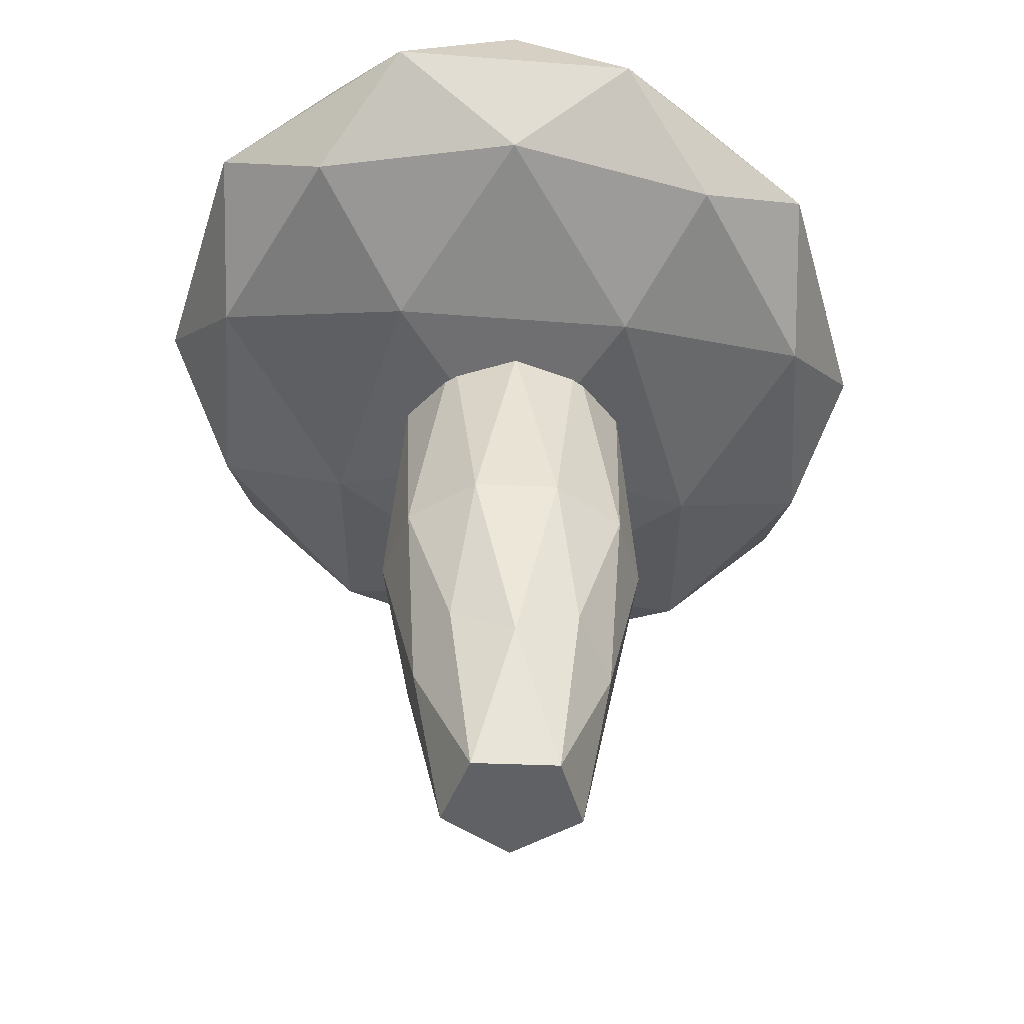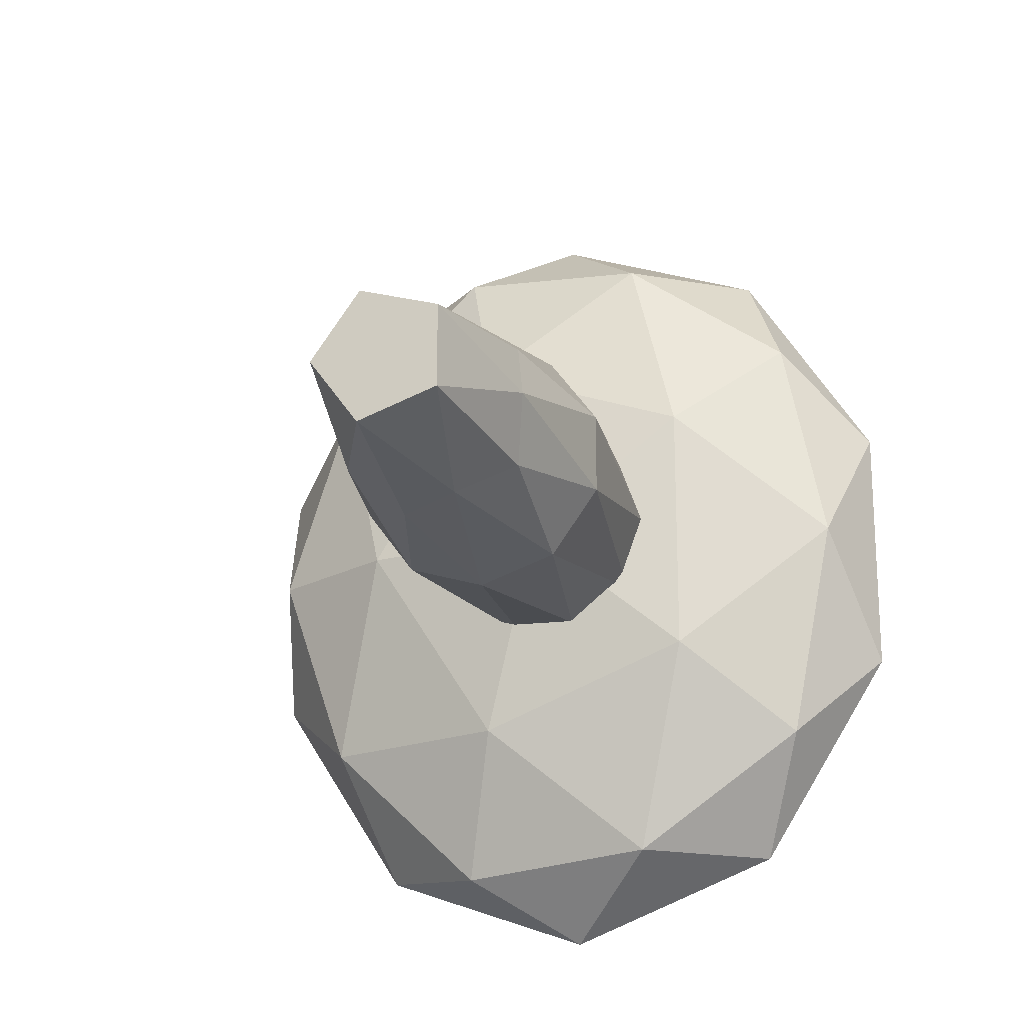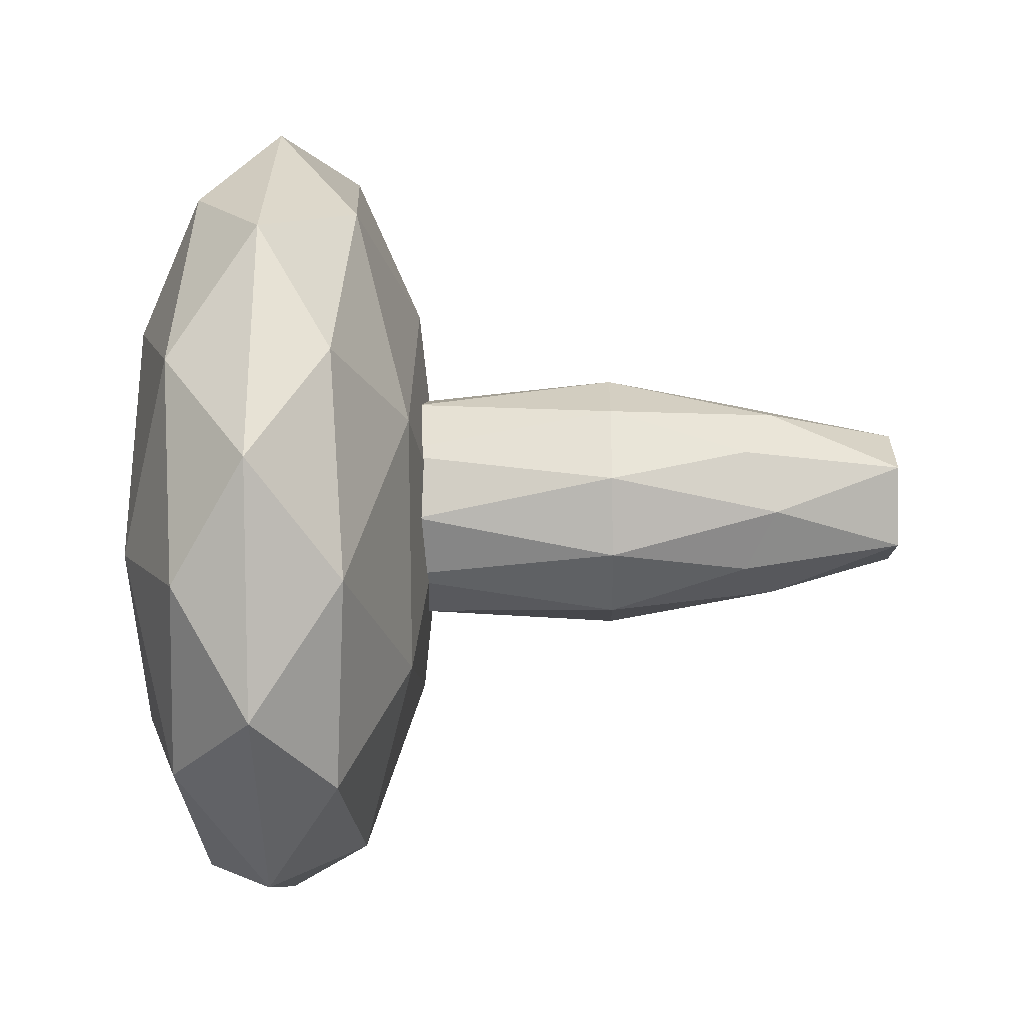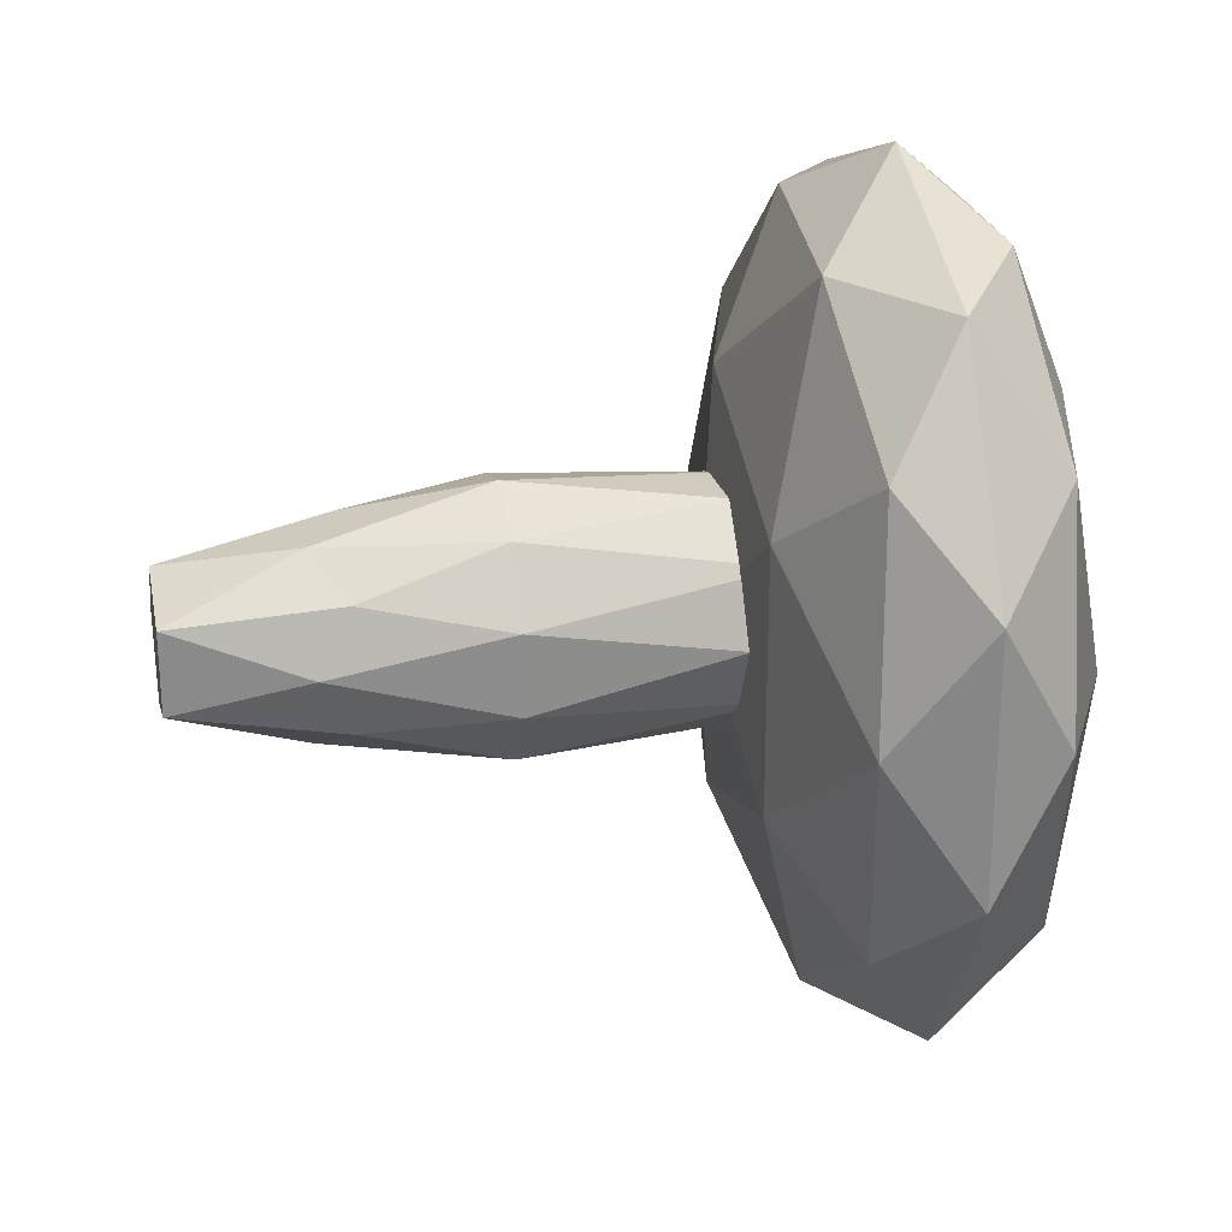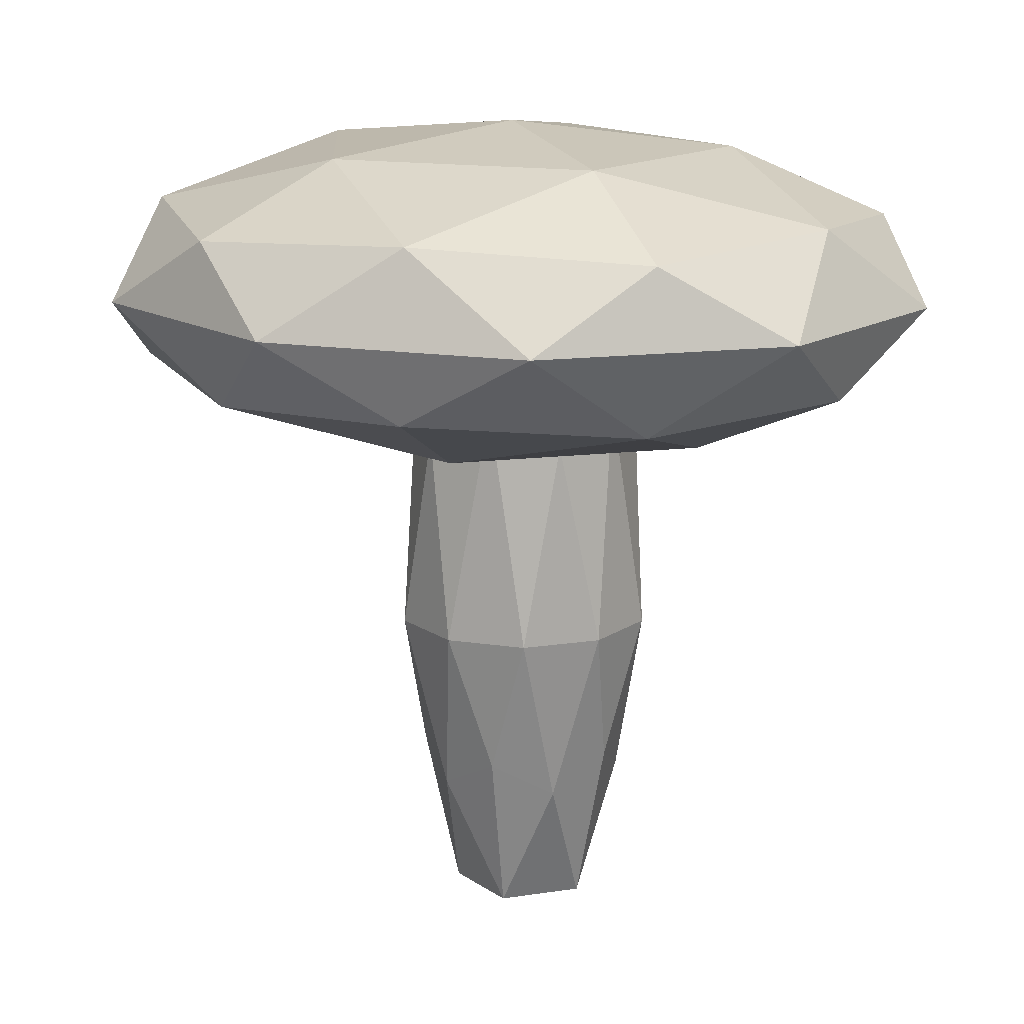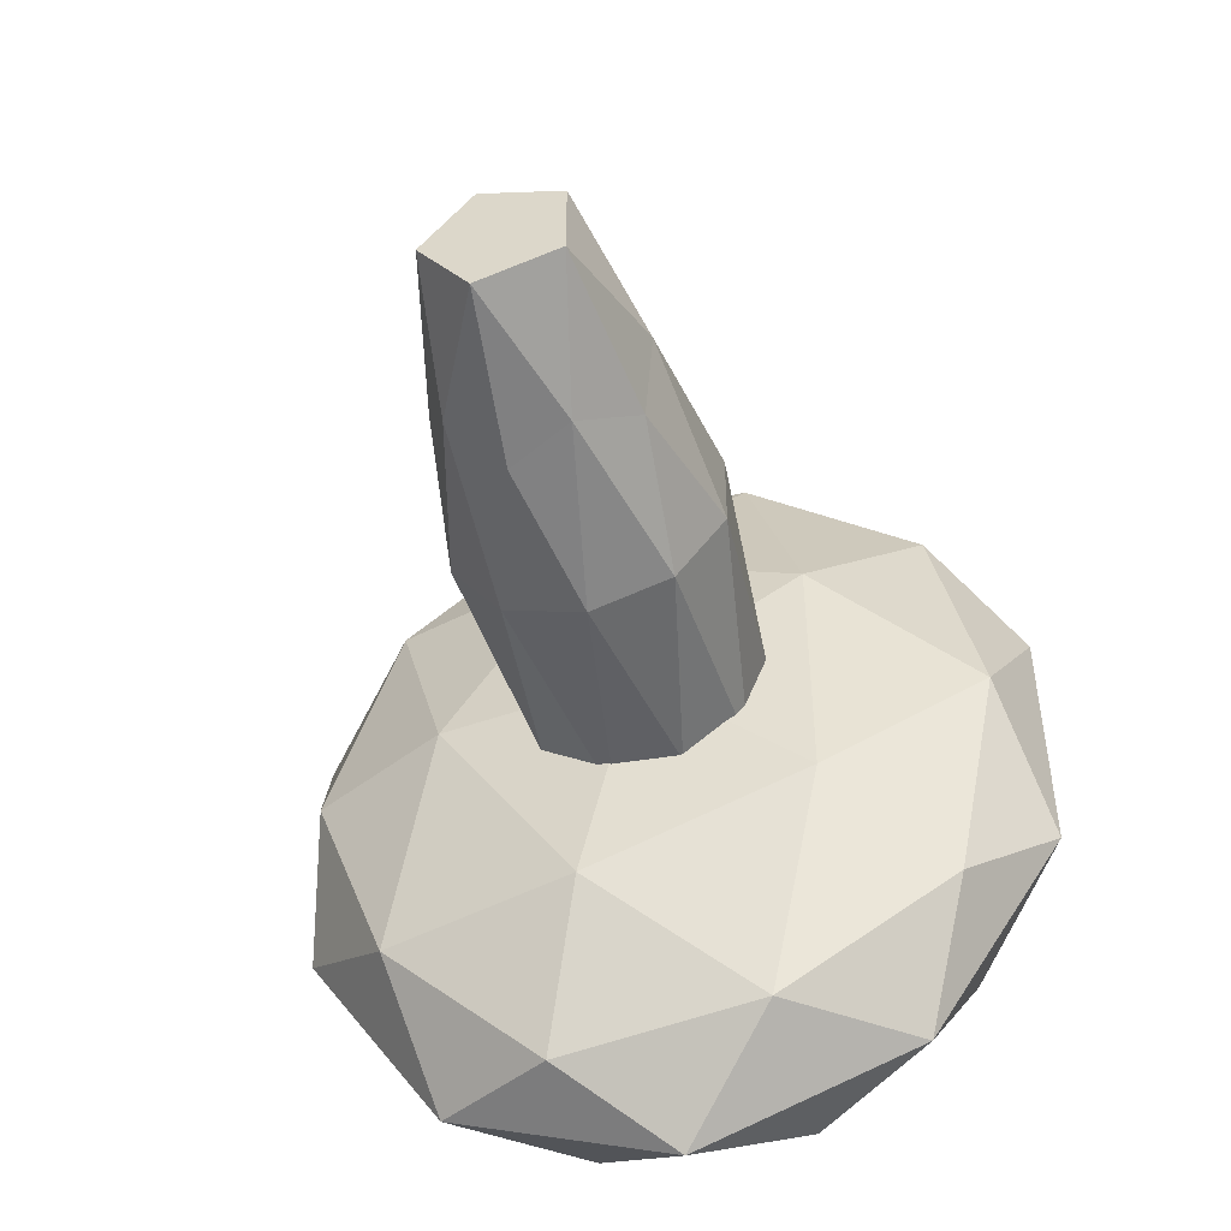
<metadata>
{"format":"obj","ext":"obj","renderer":"f3d","projection":"perspective","resolution":1024,"background":"white","views":[{"elev":-46.7,"azim":15.4,"up":"+Y"},{"elev":-20.7,"azim":18.1,"up":"+Z"},{"elev":-28.8,"azim":-88.7,"up":"+Z"},{"elev":25.7,"azim":78.6,"up":"+Z"},{"elev":15.5,"azim":-72.0,"up":"+Y"},{"elev":-49.9,"azim":14.0,"up":"+Z"}]}
</metadata>
<code>
o Icosphere
v 0.01155 -0.001987 -0.1034
v 0.2738 0.517 0.09203
v -0.098 0.517 0.2128
v -0.3278 0.517 -0.1034
v -0.098 0.517 -0.4197
v 0.2738 0.517 -0.2989
v 0.1189 1.603 0.2478
v -0.294 1.603 0.1136
v -0.294 1.603 -0.3205
v 0.1189 1.603 -0.4546
v 0.374 1.603 -0.1034
v 0.004749 2.398 -0.1034
v -0.05747 -0.001987 0.109
v 0.1922 -0.001987 0.02787
v 0.1025 0.4153 0.1973
v 0.321 0.4153 -0.1034
v 0.1922 -0.001987 -0.2347
v -0.2118 -0.001987 -0.1034
v -0.2511 0.4153 0.08247
v -0.05747 -0.001987 -0.3158
v -0.2511 0.4153 -0.2893
v 0.1025 0.4153 -0.4042
v 0.3974 0.9602 0.02416
v 0.3974 0.9602 -0.231
v 0.004749 0.9602 0.3094
v 0.2474 0.9602 0.2306
v -0.3879 0.9602 0.02416
v -0.2379 0.9602 0.2306
v -0.2379 0.9602 -0.4374
v -0.3879 0.9602 -0.231
v 0.2474 0.9602 -0.4374
v 0.004749 0.9602 -0.5162
v 0.2889 1.716 0.103
v -0.1038 1.716 0.2306
v -0.3464 1.716 -0.1034
v -0.1038 1.716 -0.4374
v 0.2889 1.716 -0.3098
v 0.07182 2.183 0.103
v 0.2218 2.183 -0.1034
v -0.1708 2.183 0.02416
v -0.1708 2.183 -0.231
v 0.07182 2.183 -0.3098
v -0.001333 1.535 -0.1408
v 0.8476 1.828 0.5675
v -0.3256 1.828 1.005
v -1.051 1.828 -0.1408
v -0.3256 1.828 -1.287
v 0.8476 1.828 -0.8491
v 0.3229 2.302 1.005
v -0.8502 2.302 0.5675
v -0.8502 2.302 -0.8491
v 0.3229 2.302 -1.287
v 1.048 2.302 -0.1408
v -0.001333 2.594 -0.1408
v -0.1919 1.614 0.5328
v 0.4976 1.614 0.2755
v 0.307 1.786 0.9492
v 0.9966 1.786 -0.1408
v 0.4976 1.614 -0.5571
v -0.6181 1.614 -0.1408
v -0.8087 1.786 0.5328
v -0.1919 1.614 -0.8144
v -0.8087 1.786 -0.8144
v 0.307 1.786 -1.231
v 1.114 2.065 0.2755
v 1.114 2.065 -0.5571
v -0.001333 2.065 1.206
v 0.6882 2.065 0.9492
v -1.117 2.065 0.2755
v -0.6909 2.065 0.9492
v -0.6909 2.065 -1.231
v -1.117 2.065 -0.5571
v 0.6882 2.065 -1.231
v -0.001333 2.065 -1.488
v 0.806 2.343 0.5328
v -0.3097 2.343 0.9492
v -0.9993 2.343 -0.1408
v -0.3097 2.343 -1.231
v 0.806 2.343 -0.8144
v 0.1892 2.515 0.5328
v 0.6154 2.515 -0.1408
v -0.5003 2.515 0.2755
v -0.5003 2.515 -0.5571
v 0.1892 2.515 -0.8144
f 1 14 13
f 2 14 16
f 1 13 18
f 1 18 20
f 1 20 17
f 2 16 23
f 3 15 25
f 4 19 27
f 5 21 29
f 6 22 31
f 2 23 26
f 3 25 28
f 4 27 30
f 5 29 32
f 6 31 24
f 7 33 38
f 8 34 40
f 9 35 41
f 10 36 42
f 11 37 39
f 39 42 12
f 39 37 42
f 37 10 42
f 42 41 12
f 42 36 41
f 36 9 41
f 41 40 12
f 41 35 40
f 35 8 40
f 40 38 12
f 40 34 38
f 34 7 38
f 38 39 12
f 38 33 39
f 33 11 39
f 24 37 11
f 24 31 37
f 31 10 37
f 32 36 10
f 32 29 36
f 29 9 36
f 30 35 9
f 30 27 35
f 27 8 35
f 28 34 8
f 28 25 34
f 25 7 34
f 26 33 7
f 26 23 33
f 23 11 33
f 31 32 10
f 31 22 32
f 22 5 32
f 29 30 9
f 29 21 30
f 21 4 30
f 27 28 8
f 27 19 28
f 19 3 28
f 25 26 7
f 25 15 26
f 15 2 26
f 23 24 11
f 23 16 24
f 16 6 24
f 17 22 6
f 17 20 22
f 20 5 22
f 20 21 5
f 20 18 21
f 18 4 21
f 18 19 4
f 18 13 19
f 13 3 19
f 16 17 6
f 16 14 17
f 14 1 17
f 13 15 3
f 13 14 15
f 14 2 15
f 43 56 55
f 44 56 58
f 43 55 60
f 43 60 62
f 43 62 59
f 44 58 65
f 45 57 67
f 46 61 69
f 47 63 71
f 48 64 73
f 44 65 68
f 45 67 70
f 46 69 72
f 47 71 74
f 48 73 66
f 49 75 80
f 50 76 82
f 51 77 83
f 52 78 84
f 53 79 81
f 81 84 54
f 81 79 84
f 79 52 84
f 84 83 54
f 84 78 83
f 78 51 83
f 83 82 54
f 83 77 82
f 77 50 82
f 82 80 54
f 82 76 80
f 76 49 80
f 80 81 54
f 80 75 81
f 75 53 81
f 66 79 53
f 66 73 79
f 73 52 79
f 74 78 52
f 74 71 78
f 71 51 78
f 72 77 51
f 72 69 77
f 69 50 77
f 70 76 50
f 70 67 76
f 67 49 76
f 68 75 49
f 68 65 75
f 65 53 75
f 73 74 52
f 73 64 74
f 64 47 74
f 71 72 51
f 71 63 72
f 63 46 72
f 69 70 50
f 69 61 70
f 61 45 70
f 67 68 49
f 67 57 68
f 57 44 68
f 65 66 53
f 65 58 66
f 58 48 66
f 59 64 48
f 59 62 64
f 62 47 64
f 62 63 47
f 62 60 63
f 60 46 63
f 60 61 46
f 60 55 61
f 55 45 61
f 58 59 48
f 58 56 59
f 56 43 59
f 55 57 45
f 55 56 57
f 56 44 57

</code>
